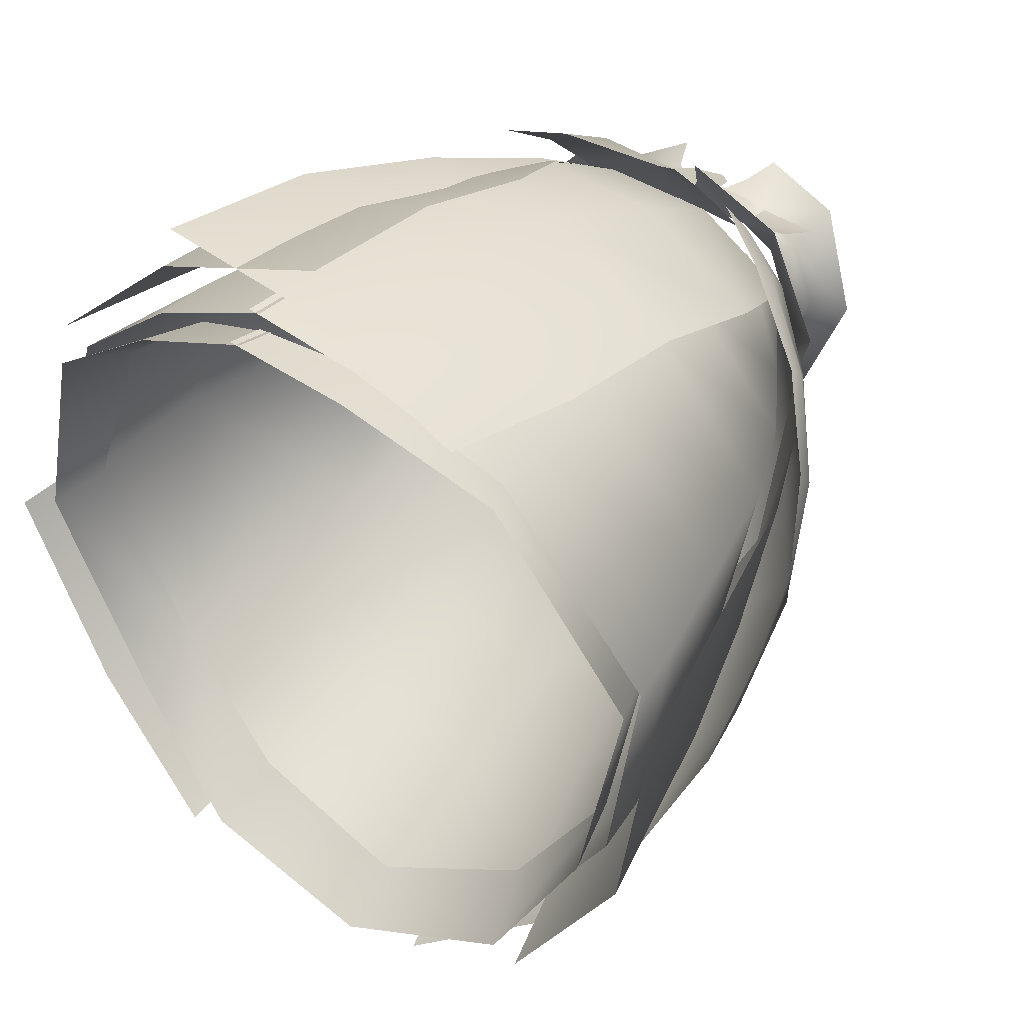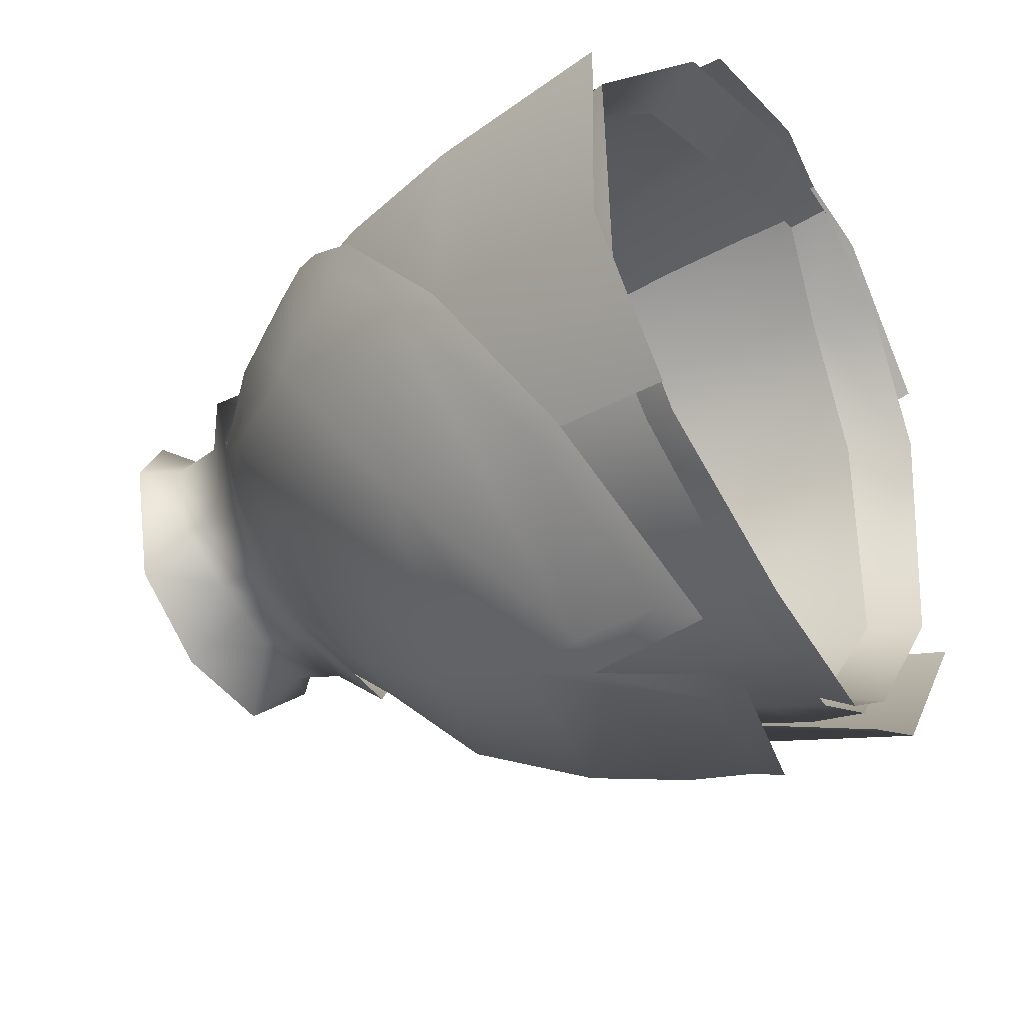
<metadata>
{"format":"obj","ext":"obj","renderer":"f3d","projection":"perspective","resolution":1024,"background":"white","views":[{"elev":26.2,"azim":37.5,"up":"+Z"},{"elev":-59.2,"azim":-60.1,"up":"+Z"}]}
</metadata>
<code>
g mesh00
v -20.65 -13.19 -33.33
v -23.13 -27.85 -45.29
v -32.93 -17.21 -22.87
v -3.474 -40.42 -59.36
v -23.13 -27.85 -45.29
v 0 -31.31 -54.53
v 0 -19.96 -47.84
v 23.13 -27.85 -45.29
v -23.13 -27.85 -45.29
v -20.65 -13.19 -33.33
v 0 -19.96 -47.84
v 0 -7.654 -34.63
v 20.65 -13.19 -33.33
v 15.08 -3.259 -20.03
v 23.62 -3.961 -14.27
v 35.86 -29.69 -5.172
v 24.68 -35.31 14
v 27.78 -51.52 12.99
v 11.45 -38.89 22.42
v 12.55 -54.39 22.19
v -0.6834 -41.94 25.11
v -0.8216 -54.26 25.41
v -0.8361 -67.48 24.23
v -0.8419 -74.93 23.35
v 13.61 -66.92 21.15
v 13.99 -74.95 19.75
v 29.3 -63.81 11.42
v 30.49 -71.28 10.31
v 42.35 -56.99 -11.74
v 43.28 -63.89 -13.78
v 35.21 -52.58 -36.23
v 35.78 -59.17 -38.3
v 20.87 -52.03 -50.49
v 21.54 -59.1 -54.2
v 0 -52.66 -58.07
v 0 -59.61 -62.95
v -20.87 -52.03 -50.49
v -21.54 -59.1 -54.2
v -35.21 -52.58 -36.23
v -35.78 -59.17 -38.3
v -42.35 -56.99 -11.74
v -43.28 -63.89 -13.78
v -29.3 -63.81 11.42
v -30.49 -71.28 10.31
v -13.61 -66.92 21.15
v -13.99 -74.95 19.75
v 0.8361 -67.48 24.23
v 0.8419 -74.93 23.35
v 0.5904 -28.94 24.01
v 0.3781 -16.35 21.34
v -10.02 -27.42 21.69
v -8.091 -14.98 18.35
v -21.92 -23.42 13.81
v -18.45 -11.97 12.91
v -30.93 -18.46 -2.337
v -24.56 -8.318 0.149
v -24.69 -15.59 -18.55
v -19.51 -6.578 -13.43
v -13.51 -15.52 -28.07
v -9.693 -5.617 -18.21
v 0 -15.63 -33.5
v 0 -5.169 -21.27
v 13.51 -15.52 -28.07
v 9.693 -5.617 -18.21
v 24.69 -15.59 -18.55
v 19.51 -6.578 -13.43
v 30.93 -18.46 -2.337
v 24.56 -8.318 0.149
v 21.92 -23.42 13.81
v 18.45 -11.97 12.91
v 10.02 -27.42 21.69
v 8.091 -14.98 18.35
v -0.5904 -28.94 24.01
v -0.3781 -16.35 21.34
v 27.78 -51.52 12.99
v 40.05 -45.05 -7.968
v 35.86 -29.69 -5.172
v 32.94 -40.79 -31.35
v 29.07 -26.23 -24.93
v 18.38 -39.26 -43.47
v 15.95 -25.96 -35.62
v 0 -38.83 -50.41
v 0 -25.59 -42.37
v -18.38 -39.26 -43.47
v -15.95 -25.96 -35.62
v -32.94 -40.79 -31.35
v -29.07 -26.23 -24.93
v -40.05 -45.05 -7.968
v -35.86 -29.69 -5.172
v -24.68 -35.31 14
v 0.8361 -67.48 24.23
v 0.8216 -54.26 25.41
v -13.61 -66.92 21.15
v -12.55 -54.39 22.19
v -29.3 -63.81 11.42
v -27.78 -51.52 12.99
v -42.35 -56.99 -11.74
v -40.05 -45.05 -7.968
v -35.21 -52.58 -36.23
v -32.94 -40.79 -31.35
v -20.87 -52.03 -50.49
v -18.38 -39.26 -43.47
v 0 -52.66 -58.07
v 0 -38.83 -50.41
v 20.87 -52.03 -50.49
v 18.38 -39.26 -43.47
v 35.21 -52.58 -36.23
v 32.94 -40.79 -31.35
v 42.35 -56.99 -11.74
v 40.05 -45.05 -7.968
v 29.3 -63.81 11.42
v 27.78 -51.52 12.99
v 13.61 -66.92 21.15
v 12.55 -54.39 22.19
v -0.8361 -67.48 24.23
v -0.8216 -54.26 25.41
v -0.5904 -28.94 24.01
v -0.6834 -41.94 25.11
v 10.02 -27.42 21.69
v 11.45 -38.89 22.42
v 21.92 -23.42 13.81
v 24.68 -35.31 14
v 30.93 -18.46 -2.337
v 35.86 -29.69 -5.172
v 24.69 -15.59 -18.55
v 29.07 -26.23 -24.93
v 13.51 -15.52 -28.07
v 15.95 -25.96 -35.62
v 0 -15.63 -33.5
v 0 -25.59 -42.37
v -13.51 -15.52 -28.07
v -15.95 -25.96 -35.62
v -24.69 -15.59 -18.55
v -29.07 -26.23 -24.93
v -30.93 -18.46 -2.337
v -35.86 -29.69 -5.172
v -21.92 -23.42 13.81
v -24.68 -35.31 14
v -10.02 -27.42 21.69
v -11.45 -38.89 22.42
v 0.5904 -28.94 24.01
v 0.6834 -41.94 25.11
f 1 2 3
f 4 5 6
f 6 5 7
f 6 7 8
f 9 10 11
f 11 10 12
f 11 12 13
f 13 12 14
f 13 14 15
f 16 17 18
f 18 17 19
f 18 19 20
f 20 19 21
f 20 21 22
f 23 24 25
f 25 24 26
f 25 26 27
f 27 26 28
f 27 28 29
f 29 28 30
f 29 30 31
f 31 30 32
f 31 32 33
f 33 32 34
f 33 34 35
f 35 34 36
f 35 36 37
f 37 36 38
f 37 38 39
f 39 38 40
f 39 40 41
f 41 40 42
f 41 42 43
f 43 42 44
f 43 44 45
f 45 44 46
f 45 46 47
f 47 46 48
f 49 50 51
f 51 50 52
f 51 52 53
f 53 52 54
f 53 54 55
f 55 54 56
f 55 56 57
f 57 56 58
f 57 58 59
f 59 58 60
f 59 60 61
f 61 60 62
f 61 62 63
f 63 62 64
f 63 64 65
f 65 64 66
f 65 66 67
f 67 66 68
f 67 68 69
f 69 68 70
f 69 70 71
f 71 70 72
f 71 72 73
f 73 72 74
f 75 76 77
f 77 76 78
f 77 78 79
f 79 78 80
f 79 80 81
f 81 80 82
f 81 82 83
f 83 82 84
f 83 84 85
f 85 84 86
f 85 86 87
f 87 86 88
f 87 88 89
f 89 88 90
f 91 92 93
f 93 92 94
f 93 94 95
f 95 94 96
f 95 96 97
f 97 96 98
f 97 98 99
f 99 98 100
f 99 100 101
f 101 100 102
f 101 102 103
f 103 102 104
f 103 104 105
f 105 104 106
f 105 106 107
f 107 106 108
f 107 108 109
f 109 108 110
f 109 110 111
f 111 110 112
f 111 112 113
f 113 112 114
f 113 114 115
f 115 114 116
f 117 118 119
f 119 118 120
f 119 120 121
f 121 120 122
f 121 122 123
f 123 122 124
f 123 124 125
f 125 124 126
f 125 126 127
f 127 126 128
f 127 128 129
f 129 128 130
f 129 130 131
f 131 130 132
f 131 132 133
f 133 132 134
f 133 134 135
f 135 134 136
f 135 136 137
f 137 136 138
f 137 138 139
f 139 138 140
f 139 140 141
f 141 140 142
v 23.62 -3.961 -14.27
v 32.13 -12.3 -9.93
v 32.93 -17.21 -22.87
v 24.61 -40.06 -52.14
v 3.474 -40.42 -59.36
v 23.13 -27.85 -45.29
v 0 -31.31 -54.53
v 21.11 -4.951 10.91
v 31.55 -14.1 3.33
v 26.56 -5.44 -0.6106
v 37.58 -21.28 -6.296
v 23.62 -3.961 -14.27
v 32.93 -17.21 -22.87
v 20.65 -13.19 -33.33
v 23.13 -27.85 -45.29
v 0 -19.96 -47.84
v 0 -31.31 -54.53
v 3.474 -40.42 -59.36
v 0 -40.47 -61.4
v 6.876 -51.65 -65.92
v 4.117 -55.89 -67.72
v 26.01 -47.24 -54.12
v 26.84 -51.04 -55.88
v 37.89 -35.56 -30.44
v 37.88 -41.53 -34.67
v 6.876 -51.65 -65.92
v 3.474 -40.42 -59.36
v 26.01 -47.24 -54.12
v 24.61 -40.06 -52.14
v 37.89 -35.56 -30.44
v 23.13 -27.85 -45.29
v 32.93 -17.21 -22.87
v 23.62 -3.961 -14.27
v 26.56 -5.44 -0.6106
v 32.13 -12.3 -9.93
v 37.58 -21.28 -6.296
v 39.54 -28.19 -17.42
v 37.89 -35.56 -30.44
f 143 144 145
f 146 147 148
f 148 147 149
f 150 151 152
f 152 151 153
f 154 155 156
f 156 155 157
f 156 157 158
f 159 160 161
f 161 160 162
f 161 162 163
f 163 162 164
f 163 164 165
f 165 164 166
f 165 166 167
f 168 169 170
f 170 169 171
f 170 171 172
f 172 171 173
f 172 173 174
f 175 176 177
f 177 176 178
f 177 178 145
f 145 178 179
f 145 179 180
v -23.62 -3.961 -14.27
v -32.13 -12.3 -9.93
v -26.56 -5.44 -0.6106
v -6.937 -51.65 -65.96
v -3.474 -40.42 -59.36
v 0 -40.47 -61.4
v 0 -31.31 -54.53
v -32.93 -17.21 -22.87
v -37.58 -21.28 -6.296
v -31.55 -14.1 3.33
v -21.11 -4.951 10.91
v 0 -40.47 -61.4
v -4.256 -55.89 -67.82
v -6.937 -51.65 -65.96
v -26.84 -51.04 -55.88
v -26.01 -47.24 -54.12
v -37.88 -41.53 -34.67
v -37.89 -35.56 -30.44
v -6.937 -51.65 -65.96
v -26.01 -47.24 -54.12
v -3.474 -40.42 -59.36
v -24.61 -40.06 -52.14
v -23.13 -27.85 -45.29
v -37.89 -35.56 -30.44
v -32.93 -17.21 -22.87
v -39.54 -28.19 -17.42
v -37.58 -21.28 -6.296
v -32.93 -17.21 -22.87
v -23.62 -3.961 -14.27
v -20.65 -13.19 -33.33
v -15.08 -3.513 -20.03
v 0 -7.654 -34.63
v 0 -2.255 -23.09
v 15.08 -3.259 -20.03
f 181 182 183
f 184 185 186
f 186 185 187
f 181 188 182
f 182 188 189
f 182 189 183
f 183 189 190
f 183 190 191
f 192 193 194
f 194 193 195
f 194 195 196
f 196 195 197
f 196 197 198
f 199 200 201
f 201 200 202
f 201 202 203
f 203 202 204
f 203 204 205
f 205 204 206
f 205 206 207
f 208 209 210
f 210 209 211
f 210 211 212
f 212 211 213
f 212 213 214
v 9.437 -9.772 23.61
v 0 -19.35 28.71
v 11.41 -16.08 26.09
v 0 -0.4505 -23
v 0 4.44 -13.72
v 5.704 4.582 -13.28
v 6.831 2.142 -10.7
v 0 -5.169 -21.27
v -0.06252 1.673 -12.56
v -6.261 -2.646 13.73
v 0.3781 -16.35 21.34
v 0 -3.937 15.27
v 0 5.629 13.59
v -8.909 6.278 11.41
v -8.735 -2.95 19.06
v 0 -0.4505 -23
v 5.704 4.582 -13.28
v 17.58 -0.1534 -15.86
v 14.51 5.073 -10.47
v 23.69 0.8387 1.053
v 17.78 5.234 1.436
v 0 -10.88 25.97
v 8.735 -2.95 19.06
v 0 -2.411 21.15
v 12.21 3.283 12.57
v 21.11 -4.951 10.91
v 17.82 2.916 6.482
v 26.56 -5.44 -0.6106
v 17.01 3.928 1.436
v 23.62 -3.961 -14.27
v 12.06 5.042 -9.707
v 15.08 -3.259 -20.03
v 0 4.79 -11.99
v 15.08 -3.259 -20.03
v 0 -2.255 -23.09
v -15.08 -3.513 -20.03
v -12.06 5.042 -9.707
v -23.62 -3.961 -14.27
v -17.01 3.928 1.436
v -26.56 -5.44 -0.6106
v -17.82 2.916 6.482
v -21.11 -4.951 10.91
v -12.21 3.283 12.57
v -11.41 -16.08 26.09
v -9.437 -9.772 23.61
v -8.735 -2.95 19.06
v 0 5.629 13.59
v 8.909 6.278 11.41
v 0 -5.169 -21.27
v 6.831 2.142 -10.7
v 9.693 -5.617 -18.21
v 13.83 2.773 -6.573
v 19.51 -6.578 -13.43
v 17.8 2.236 2.587
v 24.56 -8.318 0.149
v 14.53 -0.2468 10.89
v 18.45 -11.97 12.91
v 6.261 -2.646 13.73
v 8.091 -14.98 18.35
v 0 -3.937 15.27
v -0.3781 -16.35 21.34
v 0.3781 -16.35 21.34
v -6.261 -2.646 13.73
v -8.091 -14.98 18.35
v -14.53 -0.2468 10.89
v -18.45 -11.97 12.91
v -17.8 2.236 2.587
v -24.56 -8.318 0.149
v -13.83 2.773 -6.573
v -19.51 -6.578 -13.43
v -6.831 2.142 -10.7
v -9.693 -5.617 -18.21
v 0.06252 1.673 -12.56
v 0 -5.169 -21.27
f 215 216 217
f 218 219 220
f 221 222 223
f 224 225 226
f 227 228 229
f 230 231 232
f 232 231 233
f 232 233 234
f 234 233 235
f 216 215 236
f 236 215 237
f 236 237 238
f 239 240 241
f 241 240 242
f 241 242 243
f 243 242 244
f 243 244 245
f 245 244 246
f 245 246 247
f 248 249 247
f 247 249 250
f 247 250 251
f 251 250 252
f 251 252 253
f 253 252 254
f 253 254 255
f 255 254 256
f 255 256 257
f 258 216 259
f 259 216 236
f 259 236 260
f 260 236 238
f 260 238 261
f 261 238 237
f 261 237 262
f 263 264 265
f 265 264 266
f 265 266 267
f 267 266 268
f 267 268 269
f 269 268 270
f 269 270 271
f 271 270 272
f 271 272 273
f 273 272 274
f 273 274 275
f 276 277 278
f 278 277 279
f 278 279 280
f 280 279 281
f 280 281 282
f 282 281 283
f 282 283 284
f 284 283 285
f 284 285 286
f 286 285 287
f 286 287 288
v 31.68 -26.23 -25.73
v 18.56 -25.96 -36.42
v 27.31 -15.59 -19.36
v 21 -39.26 -44.27
v 31.55 -16.65 5.015
v 37.56 -23.4 -4.406
v 31.55 -14.1 3.33
v 47.65 -68.08 -16.11
v 40.15 -63.35 -40.63
v 42.67 -45.05 -8.769
v 35.55 -40.79 -32.15
v 38.48 -29.69 -5.975
v 27.17 -8.318 -0.6519
v 33.54 -18.46 -3.14
v 25.91 -63.29 -56.53
v 37.88 -41.53 -34.67
v 37.89 -35.56 -30.44
v 41.27 -31.21 -16.73
v 39.54 -28.19 -17.42
v 37.56 -23.4 -4.406
v 37.58 -21.28 -6.296
f 289 290 291
f 290 289 292
f 293 294 295
f 296 297 298
f 298 297 299
f 298 299 300
f 301 302 291
f 291 302 300
f 291 300 289
f 289 300 299
f 289 299 292
f 292 299 297
f 292 297 303
f 304 305 306
f 306 305 307
f 306 307 308
f 308 307 309
f 308 309 295
v 28.03 -21.4 12.98
v 22.3 -7.026 8.9
v 13.63 -9.123 19.08
v 15.19 3.3 7.008
v 8.684 2.641 12.18
v 31.55 -16.65 5.015
v 31.55 -14.1 3.33
v 21.11 -4.951 10.91
v 17.83 0.4912 14.31
v 23.69 0.8387 1.053
v 17.78 5.234 1.436
v 1.073 5.984 13.52
v 5.044 2.015 17.93
v 10.55 4.704 12.78
v 14.7 4.97 9.91
v 7.664 -2.593 21.83
v 5.044 2.015 17.93
v 12.21 3.283 12.57
v 9.406 2.231 15.47
v 20.48 -7.635 12.77
v 12.22 -38.7 26.35
v 11.94 -58.81 27.84
v 29.35 -58.13 14.94
v 9.702 -78.52 27.25
v 27.91 -76.67 15.3
v 29.35 -58.13 14.94
v 28.85 -38.82 15.34
v 12.22 -38.7 26.35
v 28.03 -21.4 12.98
v 15.12 -23.1 23.42
v 13.63 -9.123 19.08
v 0.7794 -10.29 21.89
v 8.684 2.641 12.18
v 0 1.768 14.63
v 0.7794 -10.29 21.89
v -1.125 -23.11 26.44
v 15.12 -23.1 23.42
v -6.49 -37.07 29.08
v 12.22 -38.7 26.35
v -8.86 -56.68 31.84
v 11.94 -58.81 27.84
v -10.27 -76.65 30.79
v 9.702 -78.52 27.25
f 310 311 312
f 312 311 313
f 312 313 314
f 315 316 317
f 318 319 320
f 321 322 323
f 320 324 318
f 318 324 323
f 318 323 325
f 325 323 326
f 327 328 317
f 317 328 329
f 317 329 315
f 330 331 332
f 332 331 333
f 332 333 334
f 335 336 337
f 337 336 338
f 337 338 339
f 339 338 340
f 339 340 341
f 341 340 342
f 341 342 343
f 344 345 346
f 346 345 347
f 346 347 348
f 348 347 349
f 348 349 350
f 350 349 351
f 350 351 352
v -35.55 -40.79 -32.15
v -21 -39.26 -44.27
v -25.91 -63.29 -56.53
v -40.15 -63.35 -40.63
v -24.61 -40.06 -52.14
v -26.01 -47.24 -54.12
v -37.89 -35.56 -30.44
v -37.56 -23.4 -4.406
v -31.55 -16.65 5.015
v -31.55 -14.1 3.33
v -47.65 -68.08 -16.11
v -42.67 -45.05 -8.769
v -31.68 -26.23 -25.73
v -38.48 -29.69 -5.975
v -33.54 -18.46 -3.14
v -18.56 -25.96 -36.42
v -27.31 -15.59 -19.36
v -27.17 -8.318 -0.6519
v -40.05 -45.05 -7.968
v -27.78 -51.52 12.99
v -24.68 -35.31 14
v -12.55 -54.39 22.19
v -11.45 -38.89 22.42
v 0.8216 -54.26 25.41
v 0.6834 -41.94 25.11
v -37.58 -21.28 -6.296
v -37.56 -23.4 -4.406
v -39.54 -28.19 -17.42
v -41.27 -31.21 -16.73
v -37.89 -35.56 -30.44
v -37.88 -41.53 -34.67
f 353 354 355
f 355 356 353
f 357 358 359
f 360 361 362
f 356 363 353
f 353 363 364
f 353 364 365
f 365 364 366
f 365 366 367
f 354 353 368
f 368 353 365
f 368 365 369
f 369 365 367
f 369 367 370
f 371 372 373
f 373 372 374
f 373 374 375
f 375 374 376
f 375 376 377
f 362 378 379
f 379 378 380
f 379 380 381
f 381 380 382
f 381 382 383
v -28.85 -38.82 15.34
v -12.22 -38.7 26.35
v -15.12 -23.1 23.42
v -10.44 4.709 12.78
v -7.664 -2.593 21.83
v -5.044 2.015 17.93
v -22.3 -7.026 8.9
v -13.63 -9.123 19.08
v -15.19 3.3 7.008
v 1.125 -23.11 26.44
v -0.7794 -10.29 21.89
v -9.406 2.231 15.47
v -12.21 3.283 12.57
v -21.11 -4.951 10.91
v -31.55 -14.1 3.33
v -31.55 -16.65 5.015
v -20.48 -7.635 12.77
v -17.84 5.234 1.436
v -23.69 0.8387 1.053
v -17.83 0.4912 14.31
v -1.073 5.984 13.52
v -10.44 4.709 12.78
v -28.03 -21.4 12.98
v -28.85 -38.82 15.34
v -15.12 -23.1 23.42
v 0 1.768 14.63
v -13.63 -9.123 19.08
v -8.684 2.641 12.18
v -14.76 4.972 9.984
v 0 4.44 -13.72
v 0 -0.4505 -23
v -6.013 4.582 -13.28
v -17.58 -0.1534 -15.86
v -13.73 5.042 -10.46
v -23.69 0.8387 1.053
v -28.03 -21.4 12.98
v -12.22 -38.7 26.35
v 6.49 -37.07 29.08
v -11.94 -58.81 27.84
v 8.86 -56.68 31.84
v -9.702 -78.52 27.25
v 10.27 -76.65 30.79
f 384 385 386
f 387 388 389
f 390 391 392
f 393 394 391
f 395 396 397
f 398 399 397
f 397 399 400
f 397 400 395
f 401 402 403
f 404 405 389
f 406 407 408
f 394 409 410
f 410 409 411
f 410 411 392
f 388 387 403
f 403 387 412
f 403 412 401
f 413 414 415
f 415 414 416
f 415 416 417
f 417 416 418
f 417 418 401
f 390 419 391
f 391 419 408
f 391 408 393
f 393 408 420
f 393 420 421
f 421 420 422
f 421 422 423
f 423 422 424
f 423 424 425
v 9.825 10.89 12.6
v 6.83 17.52 16.71
v 5.255 13.8 15.11
v 17.77 9.66 11.73
v 10.55 4.704 12.78
v 17.51 3.35 13.18
v 14.45 11.13 8.713
v 17.78 5.234 1.436
v 17.17 11.37 1.662
v -2.274 10.07 13.52
v -5.255 13.8 15.11
v -10.01 10.87 12.6
v 2.274 10.07 13.52
v 9.825 10.89 12.6
v -5.255 13.8 15.11
v -6.83 17.52 16.71
v -10.01 10.87 12.6
v -16.76 15.71 12.65
v -14.42 11.12 8.788
v -20.54 15.09 0.03311
v 6.83 17.52 16.71
v 9.825 10.89 12.6
v 16.76 15.71 12.65
v 14.45 11.13 8.713
v 20.54 15.09 0.03311
v -2.424 12.21 15.47
v -4.586 9.921 15.68
v 2.424 12.21 15.47
v 7.723 4.577 13.84
v 7.076 10.71 13.68
v 0.128 4.577 15.15
v 0.05525 10.71 14.99
v -13.37 11.32 -7.558
v -5.643 10.72 -10.61
v -13.73 5.042 -10.46
v -6.013 4.582 -13.28
v 5.235 10.72 -10.61
v 13.58 11.33 -7.56
v 5.704 4.582 -13.28
v 14.51 5.073 -10.47
v -10.44 4.709 12.78
v -7.467 4.577 13.84
v -6.965 10.71 13.68
v -6.013 4.582 -13.28
v -5.643 10.72 -10.61
v 0 4.44 -13.72
v 0 10.61 -10.68
v 5.704 4.582 -13.28
v 5.235 10.72 -10.61
v -7.467 4.577 13.84
v 0.128 4.577 15.15
v -6.965 10.71 13.68
v 0.05525 10.71 14.99
v 9.825 10.89 12.6
v -13.37 11.32 -7.558
v -13.73 5.042 -10.46
v -17.2 11.37 1.662
v -17.84 5.234 1.436
v 13.58 11.33 -7.56
v 17.17 11.37 1.662
v 14.51 5.073 -10.47
v 17.78 5.234 1.436
v -2.518 3.046 16.32
v 2.518 3.046 16.32
v -4.445 5.19 16.12
v 4.445 5.19 16.12
v -5.318 7.63 15.9
v 5.318 7.63 15.9
v 4.586 9.921 15.68
v 14.45 11.13 8.713
v 17.17 11.37 1.662
v 20.54 15.09 0.03311
v 13.58 11.33 -7.56
v 13.03 17.44 -12.88
v 5.235 10.72 -10.61
v 0 18.37 -15.93
v -10.01 10.87 12.6
v -14.42 11.12 8.788
v -14.76 4.972 9.984
v -17.2 11.37 1.662
v -17.84 5.234 1.436
v 0 10.61 -10.68
v -5.643 10.72 -10.61
v -13.03 17.44 -12.88
v -13.37 11.32 -7.558
v -20.54 15.09 0.03311
v -17.2 11.37 1.662
v -14.42 11.12 8.788
v 14.7 4.97 9.91
v 9.825 10.89 12.6
v 10.55 4.704 12.78
v 7.076 10.71 13.68
v 7.723 4.577 13.84
f 426 427 428
f 429 430 431
f 432 433 434
f 435 436 437
f 438 439 428
f 440 441 442
f 442 441 443
f 442 443 444
f 444 443 445
f 446 447 448
f 448 447 449
f 448 449 450
f 451 452 453
f 454 455 456
f 456 455 457
f 458 459 460
f 460 459 461
f 462 463 464
f 464 463 465
f 466 467 468
f 469 470 471
f 471 470 472
f 471 472 473
f 473 472 474
f 475 476 477
f 477 476 478
f 430 429 479
f 480 481 482
f 482 481 483
f 484 485 486
f 486 485 487
f 488 489 490
f 490 489 491
f 490 491 492
f 492 491 493
f 492 493 452
f 452 493 494
f 452 494 453
f 495 496 497
f 497 496 498
f 497 498 499
f 499 498 500
f 499 500 501
f 468 502 466
f 466 502 503
f 466 503 504
f 504 503 505
f 504 505 506
f 500 507 501
f 501 507 508
f 501 508 509
f 509 508 510
f 509 510 511
f 511 510 512
f 511 512 513
f 433 432 514
f 514 432 515
f 514 515 516
f 516 515 517
f 516 517 518
v -27.91 -76.67 15.3
v -9.702 -78.52 27.25
v -11.94 -58.81 27.84
v -12.22 -38.7 26.35
v -28.85 -38.82 15.34
v -29.35 -58.13 14.94
f 519 520 521
f 522 523 521
f 521 523 524
f 521 524 519
v 22.04 -62.41 -56.02
v 0.001454 -63.05 -62.48
v 0.001454 -56 -57.4
v -22.04 -62.41 -56.02
v -20.04 -55.18 -50.14
f 525 526 527
f 527 526 528
f 527 528 529
v 0.001454 -56 -57.4
v 20.04 -55.18 -50.14
v 22.04 -62.41 -56.02
f 530 531 532
v 22.04 -62.41 -56.02
v 32.94 -55.25 -35.63
v 34.14 -62.43 -40.13
v 28.08 -66.59 8.728
v 31.55 -74.33 8.989
v 41.34 -60.21 -12.92
v 43.22 -66.94 -15.11
v 20.04 -55.18 -50.14
v 43.22 -66.94 -15.11
v 34.14 -62.43 -40.13
v 41.34 -60.21 -12.92
v 32.94 -55.25 -35.63
f 533 534 535
f 536 537 538
f 538 537 539
f 534 533 540
f 541 542 543
f 543 542 544
v 14.39 -77.87 17.36
v 31.55 -74.33 8.989
v 12.88 -69.85 17.34
v 28.08 -66.59 8.728
v -0.7983 -73.55 20.63
v -0.7489 -78.24 20.68
v 12.88 -69.85 17.34
v 14.39 -77.87 17.36
f 545 546 547
f 547 546 548
f 549 550 551
f 551 550 552
v -34.14 -62.43 -40.13
v -32.94 -55.25 -35.63
v -22.04 -62.41 -56.02
v -20.04 -55.18 -50.14
v -31.55 -74.33 8.989
v -28.08 -66.59 8.728
v -43.22 -66.94 -15.11
v -41.34 -60.21 -12.92
v -34.14 -62.43 -40.13
v -43.22 -66.94 -15.11
v -32.94 -55.25 -35.63
v -41.34 -60.21 -12.92
f 553 554 555
f 555 554 556
f 557 558 559
f 559 558 560
f 561 562 563
f 563 562 564
v -31.55 -74.33 8.989
v -12.88 -69.85 17.34
v -28.08 -66.59 8.728
v -14.39 -77.87 17.36
v 0.7489 -78.24 20.68
v -12.88 -69.85 17.34
v 0.7983 -73.55 20.63
v -14.39 -77.87 17.36
f 565 566 567
f 568 569 570
f 570 569 571
f 566 565 572

</code>
